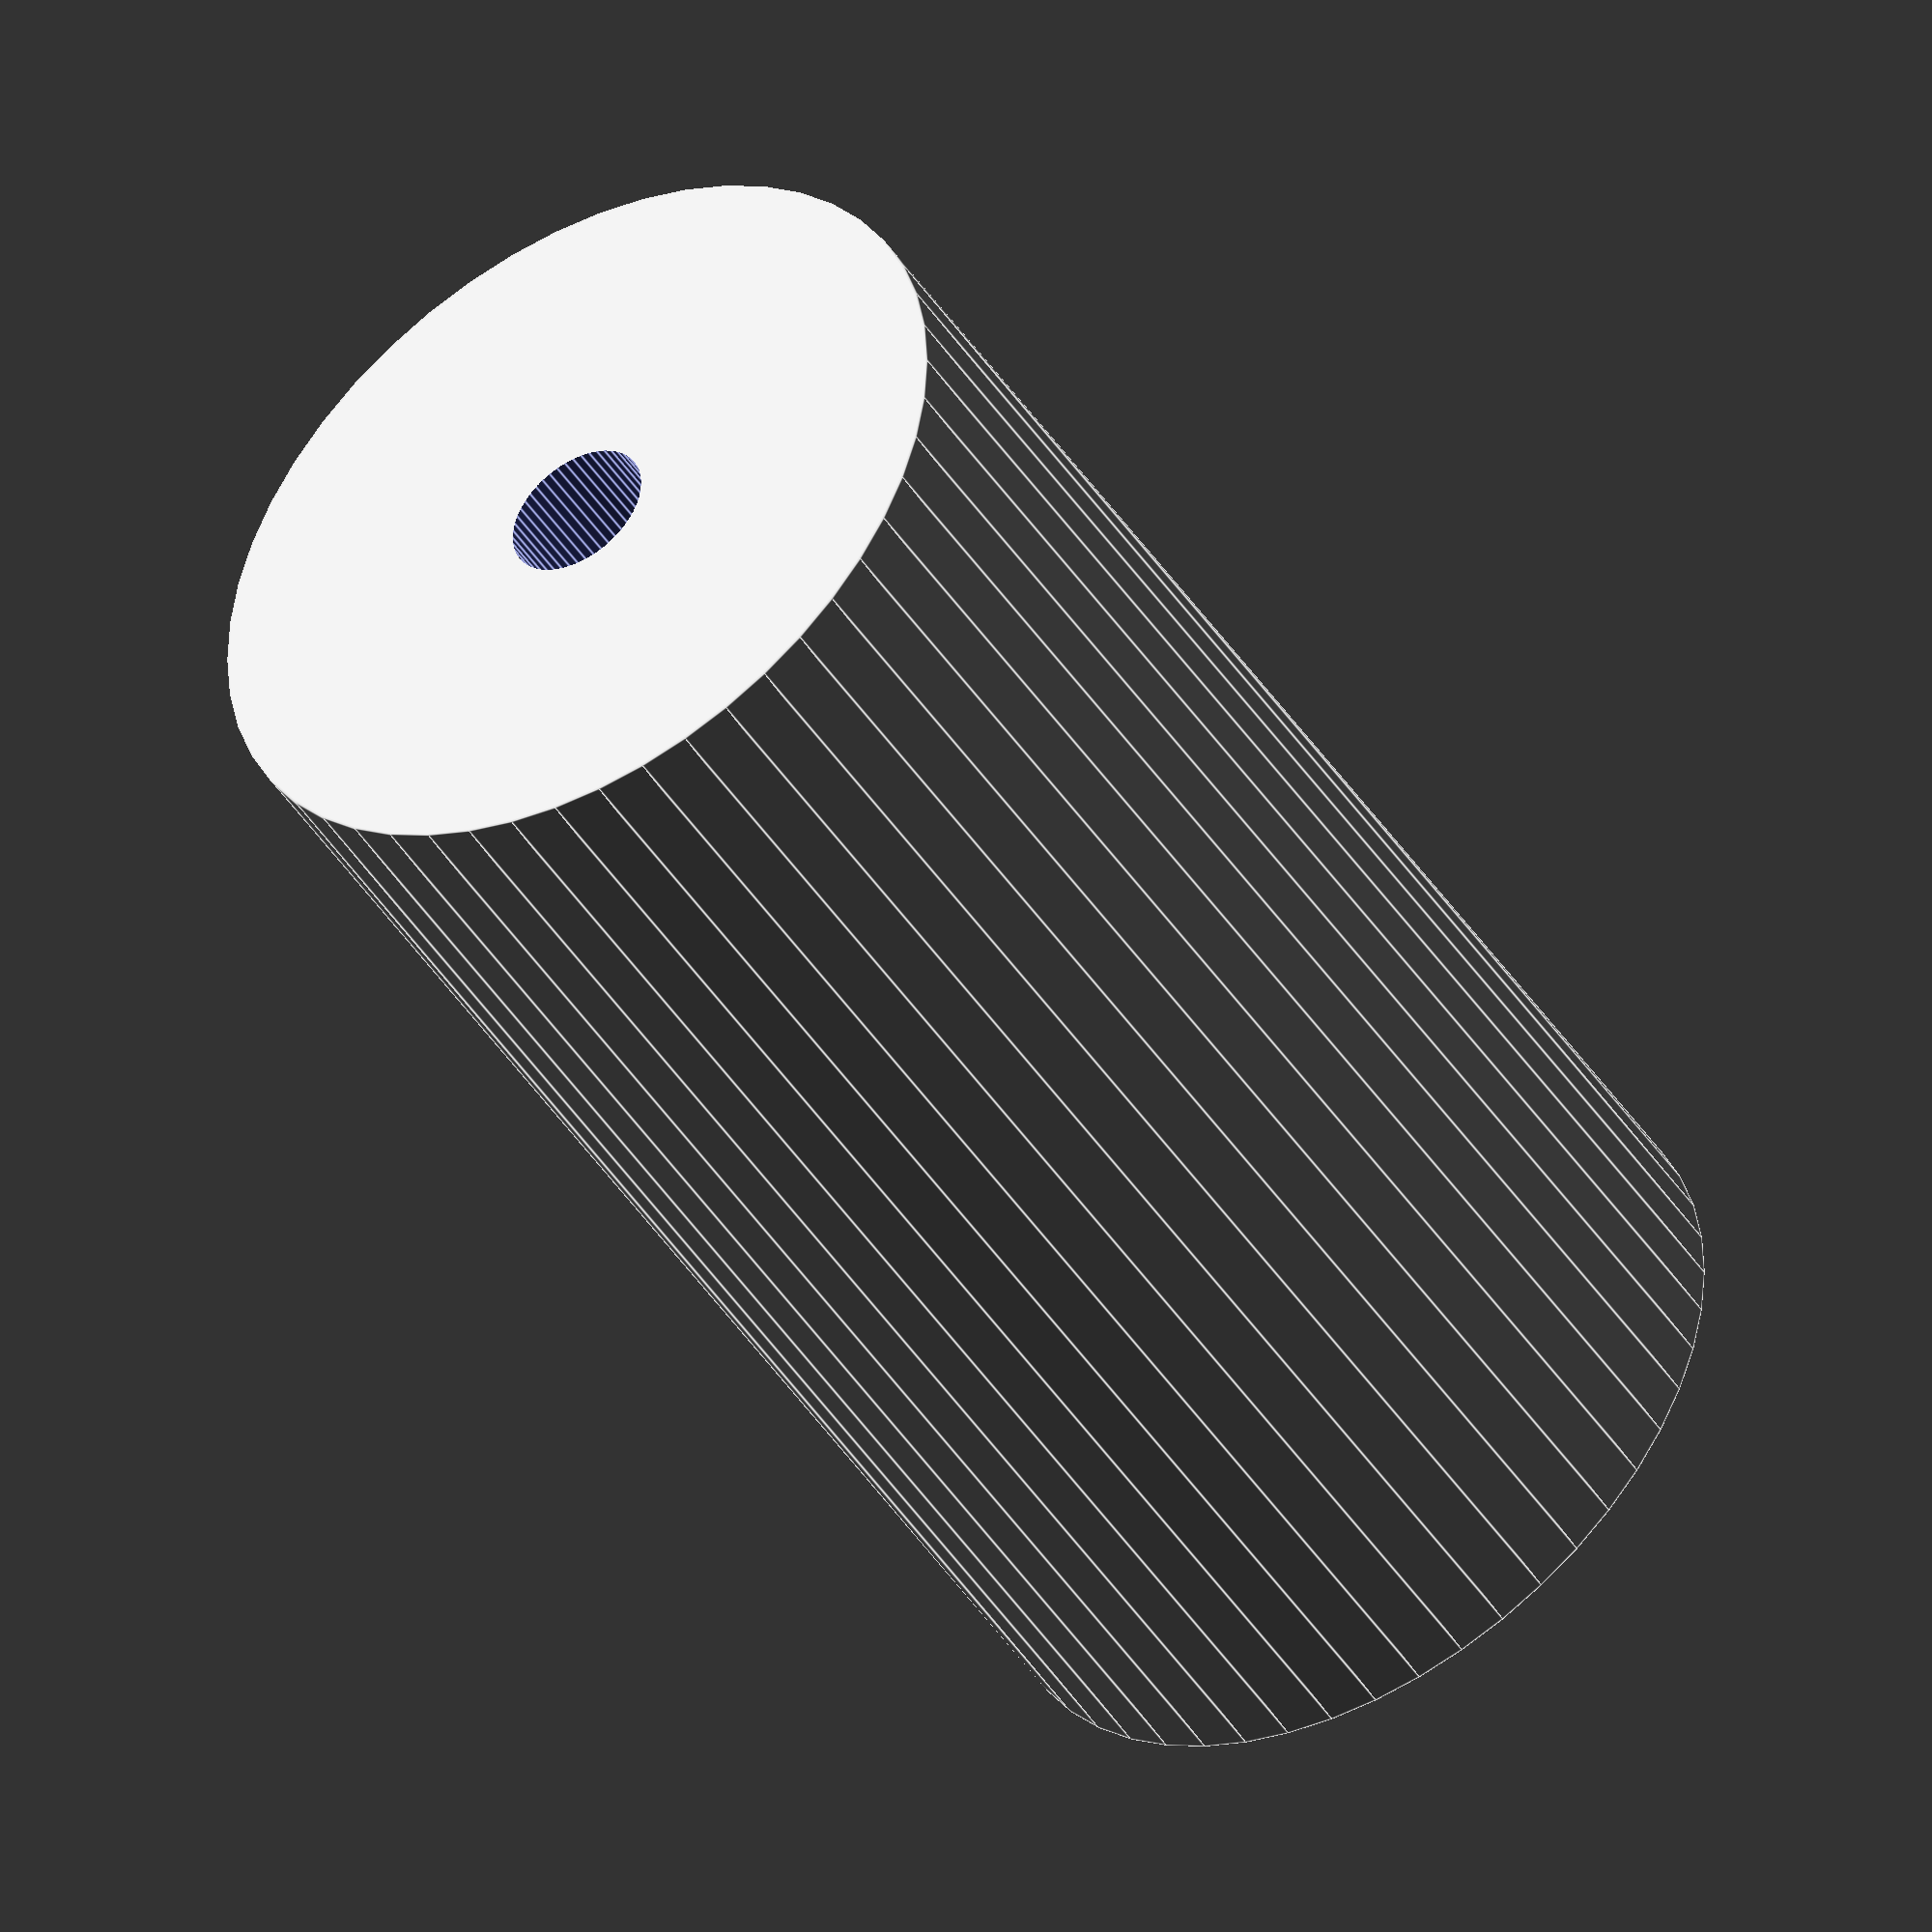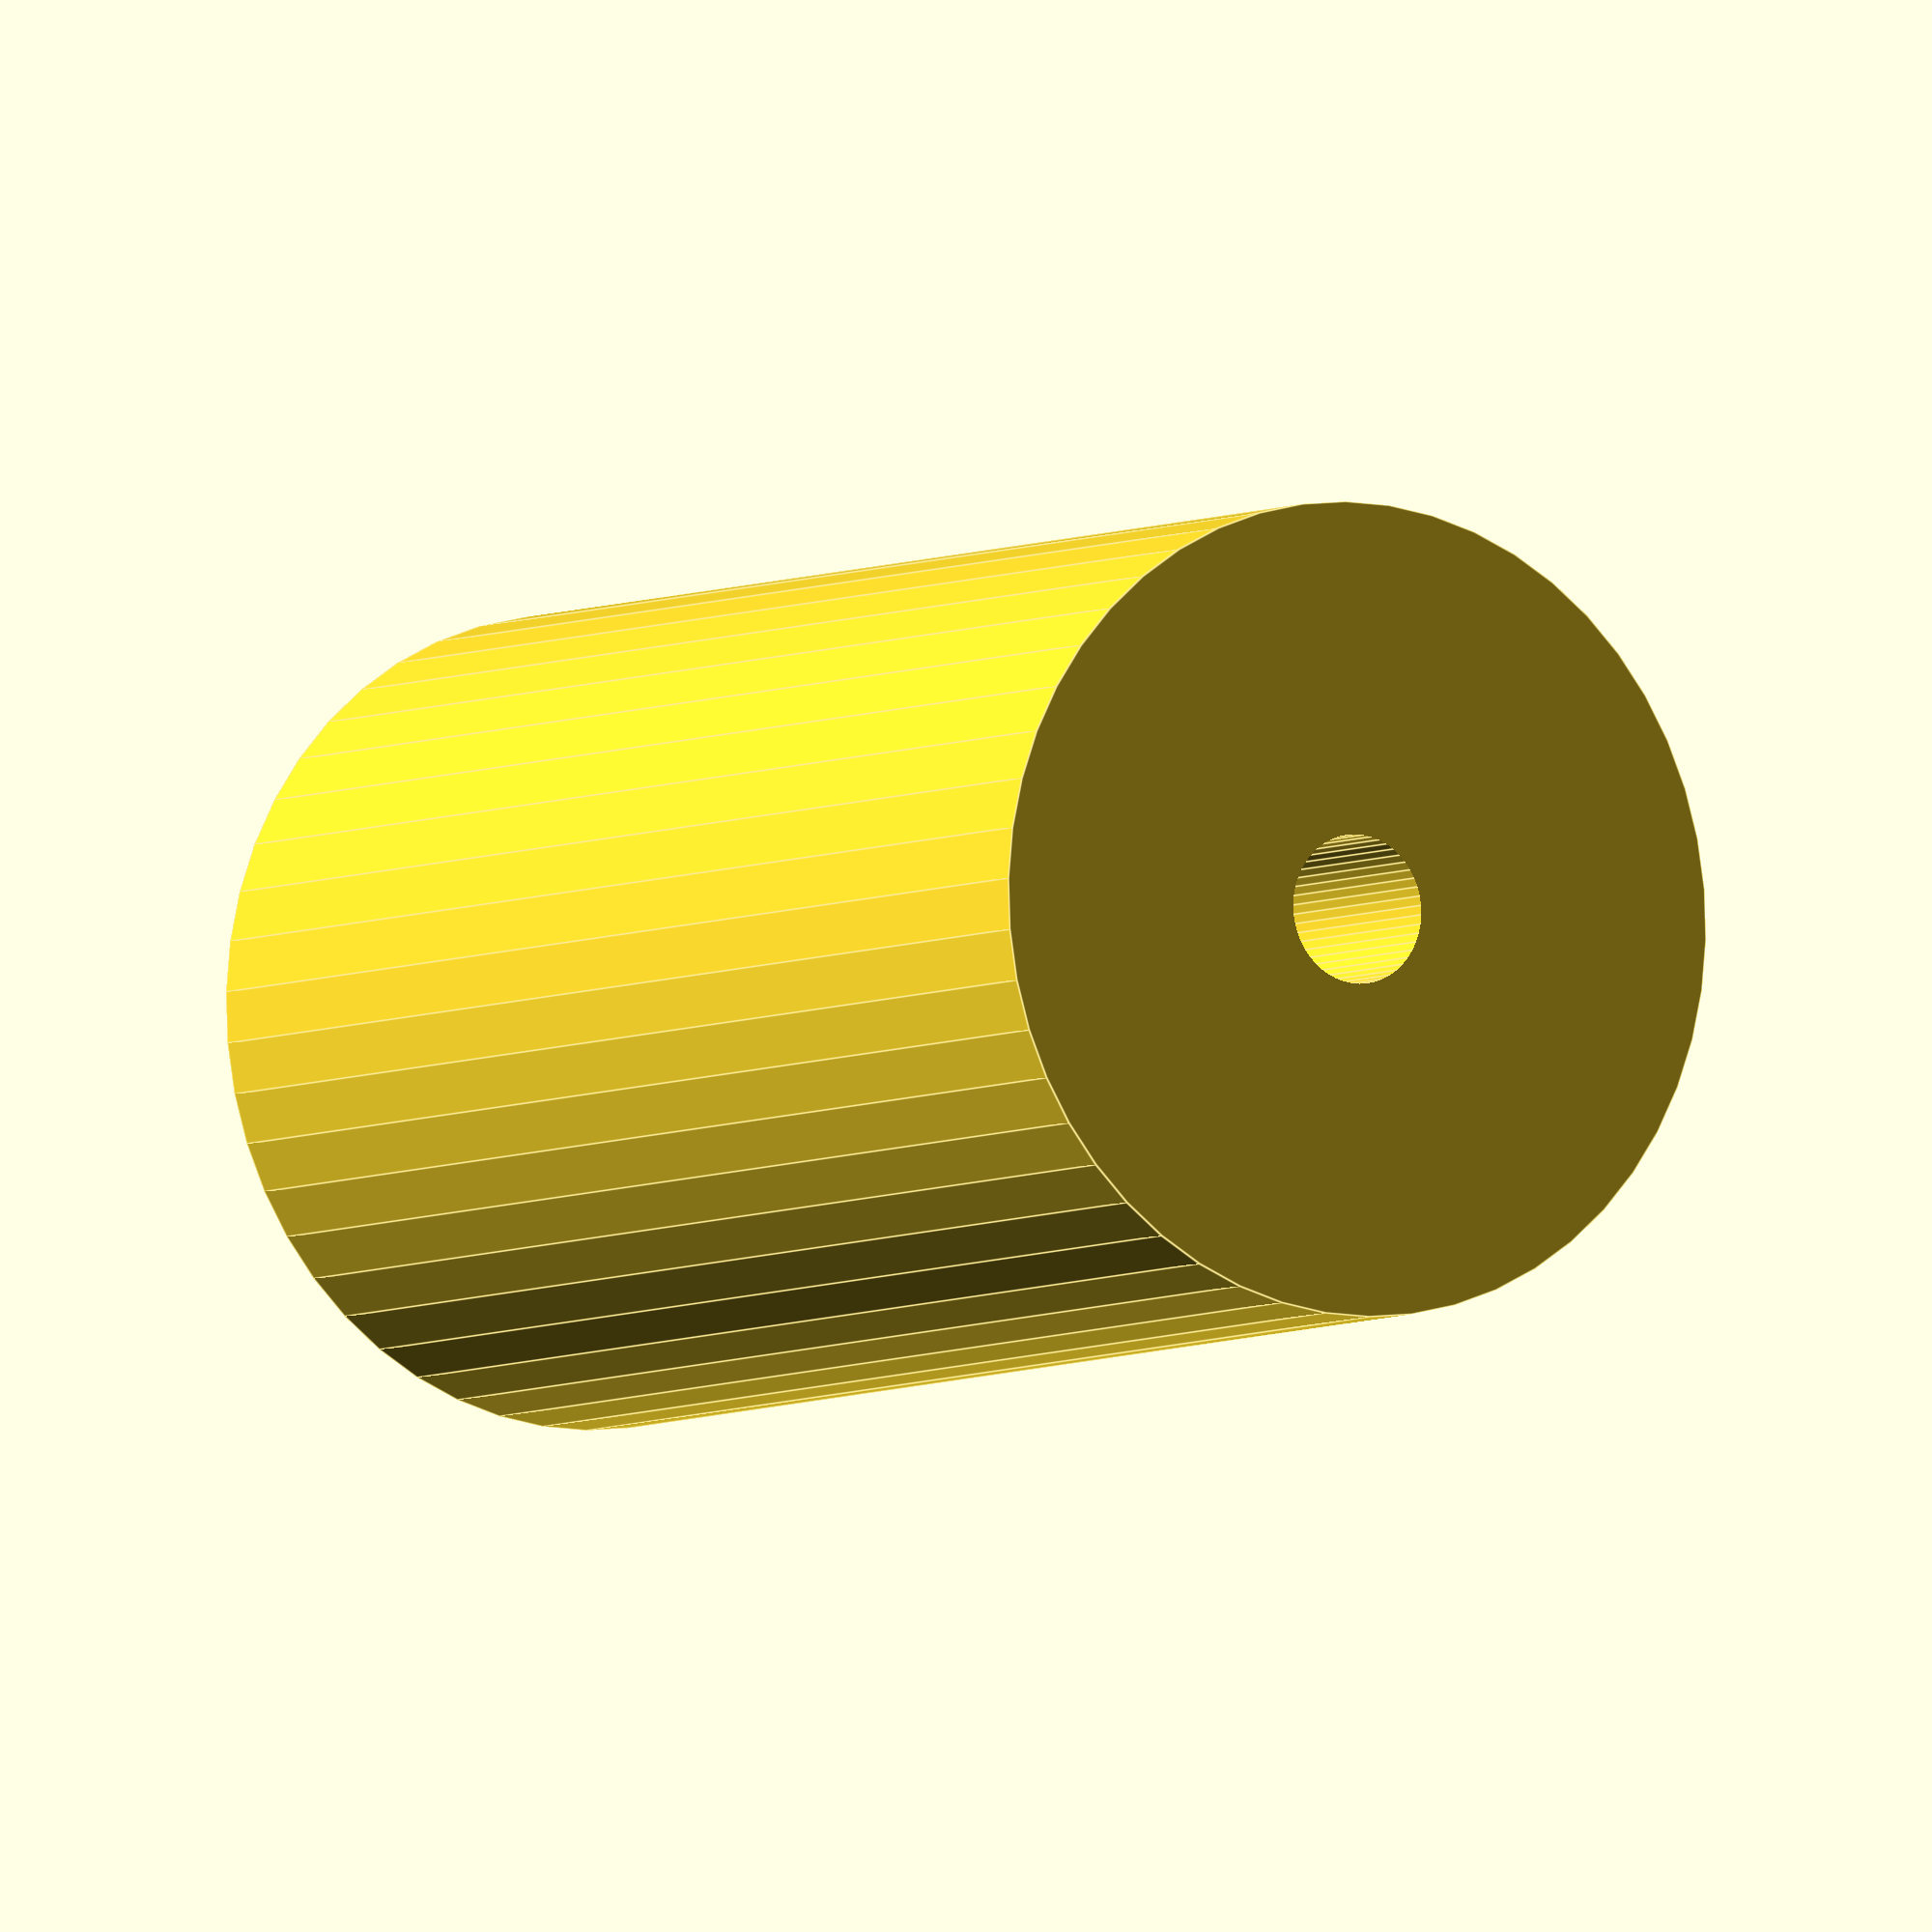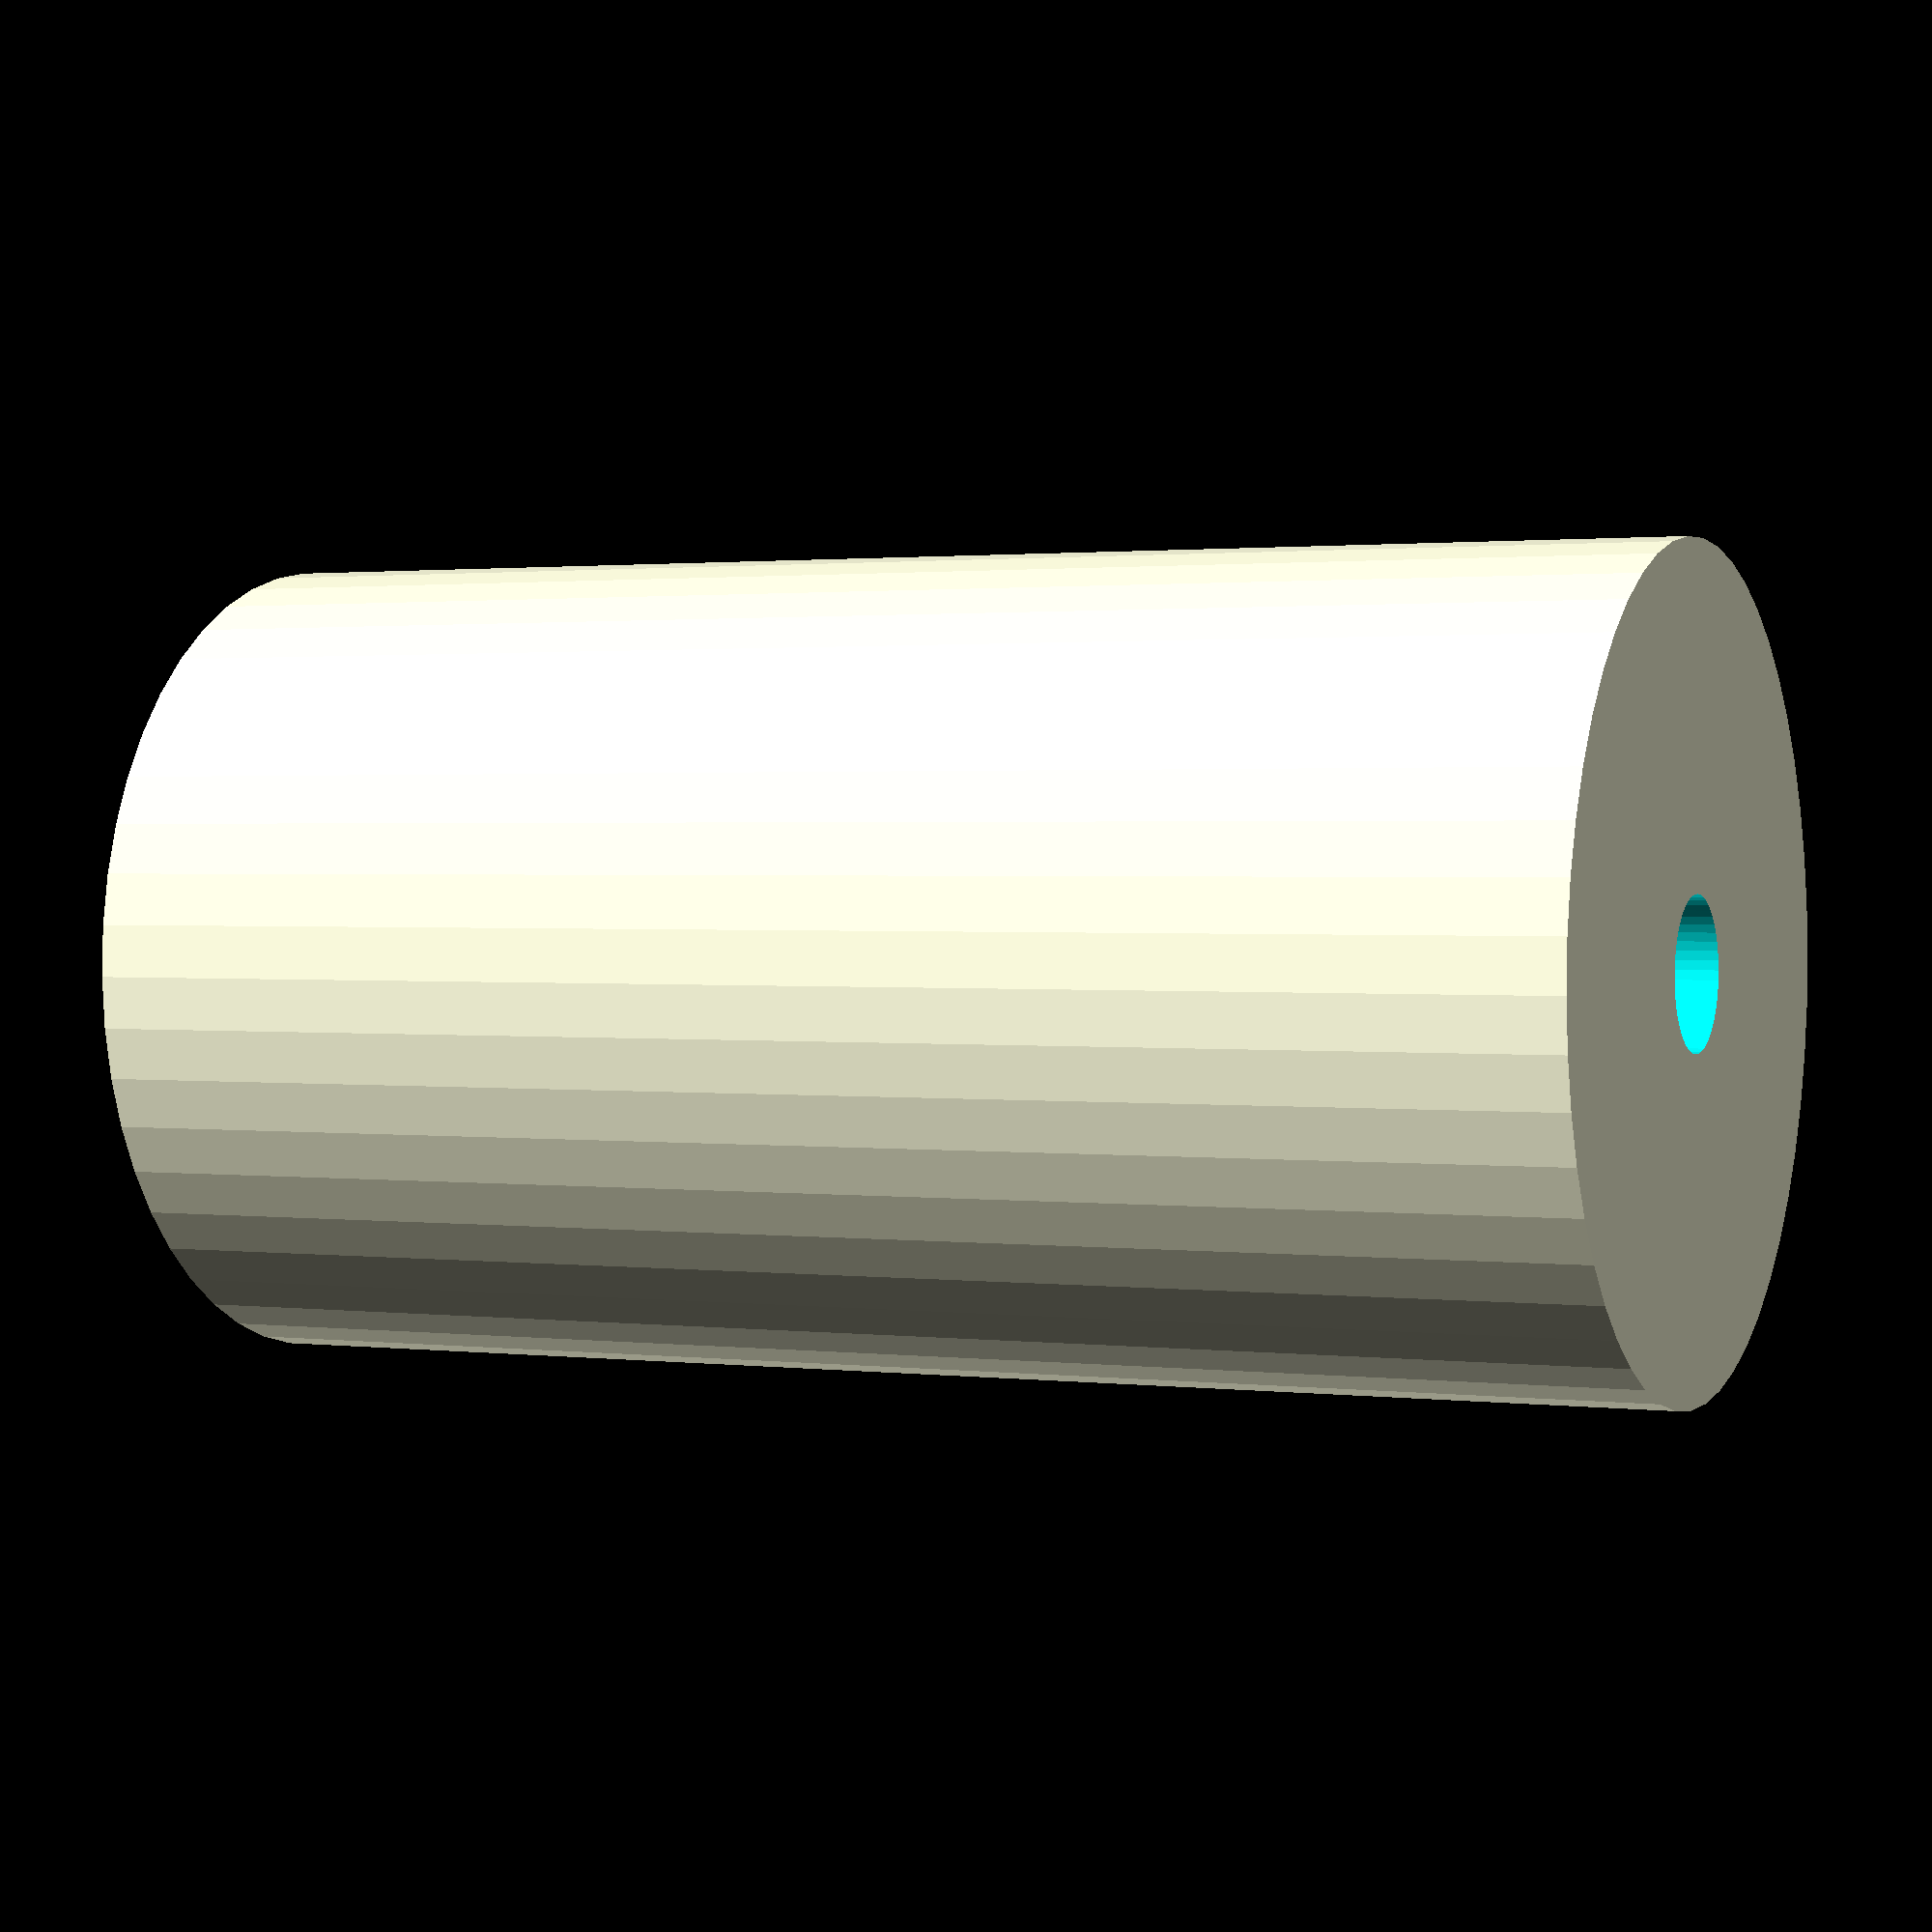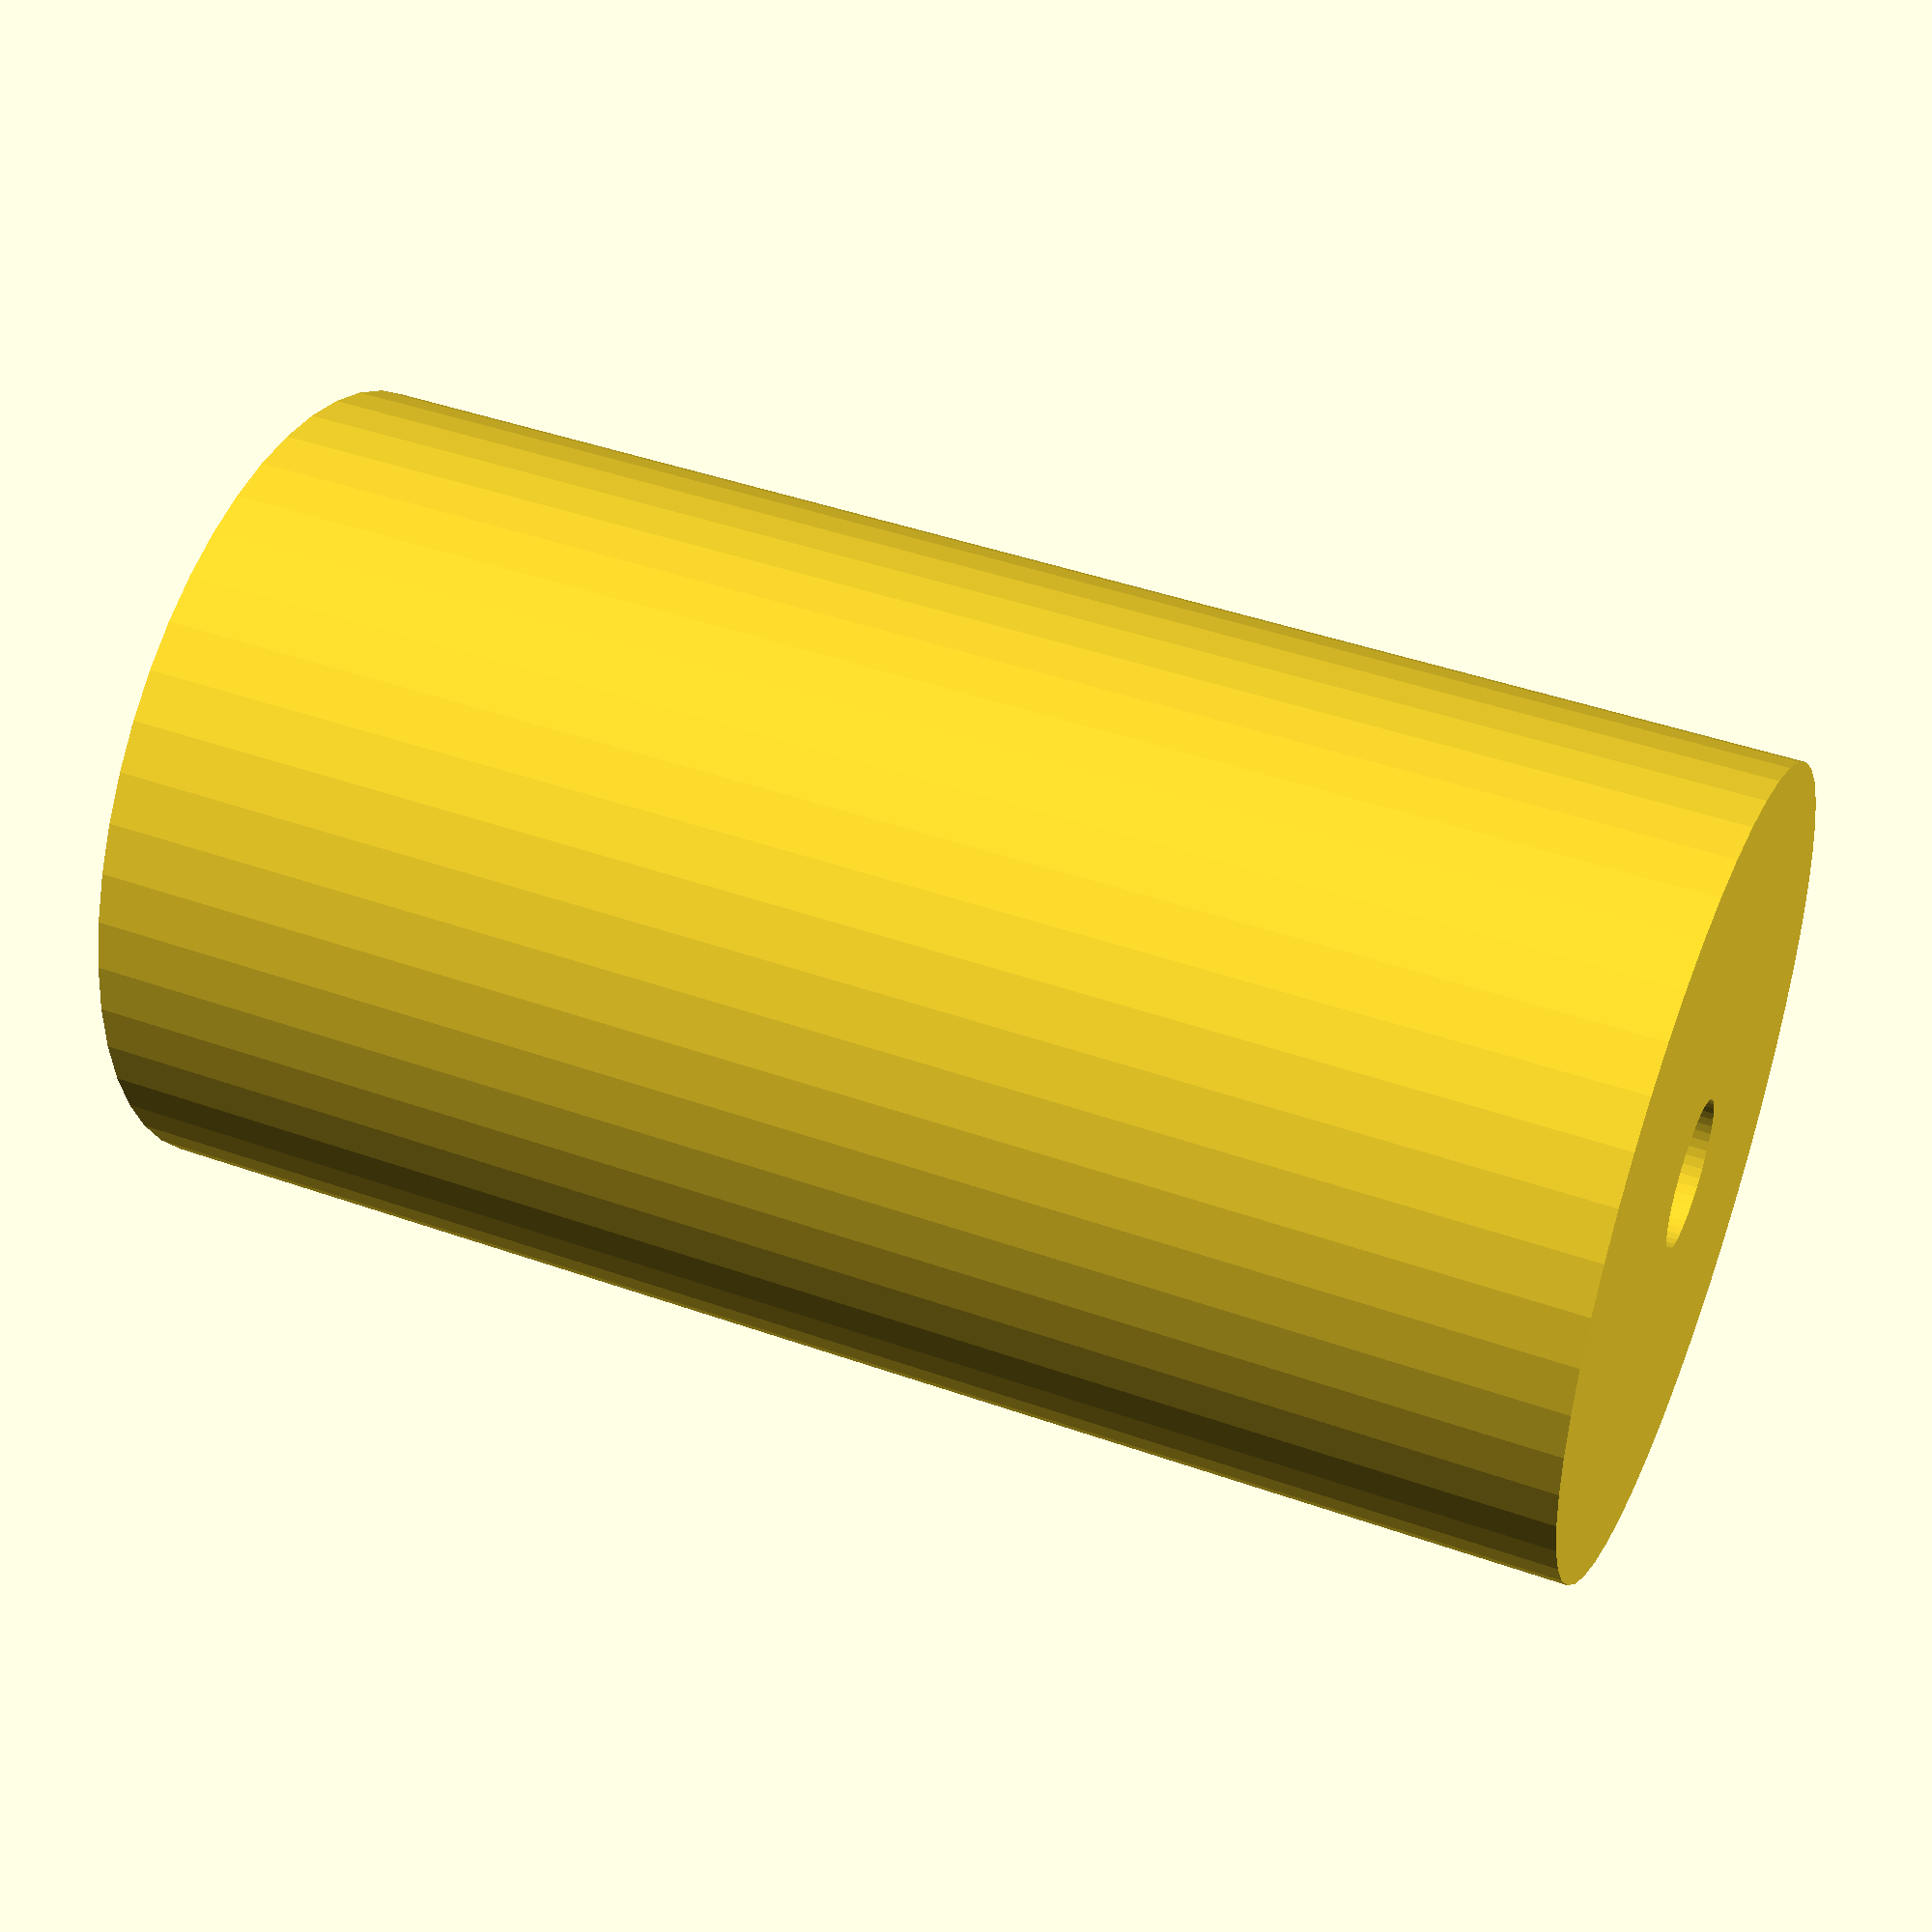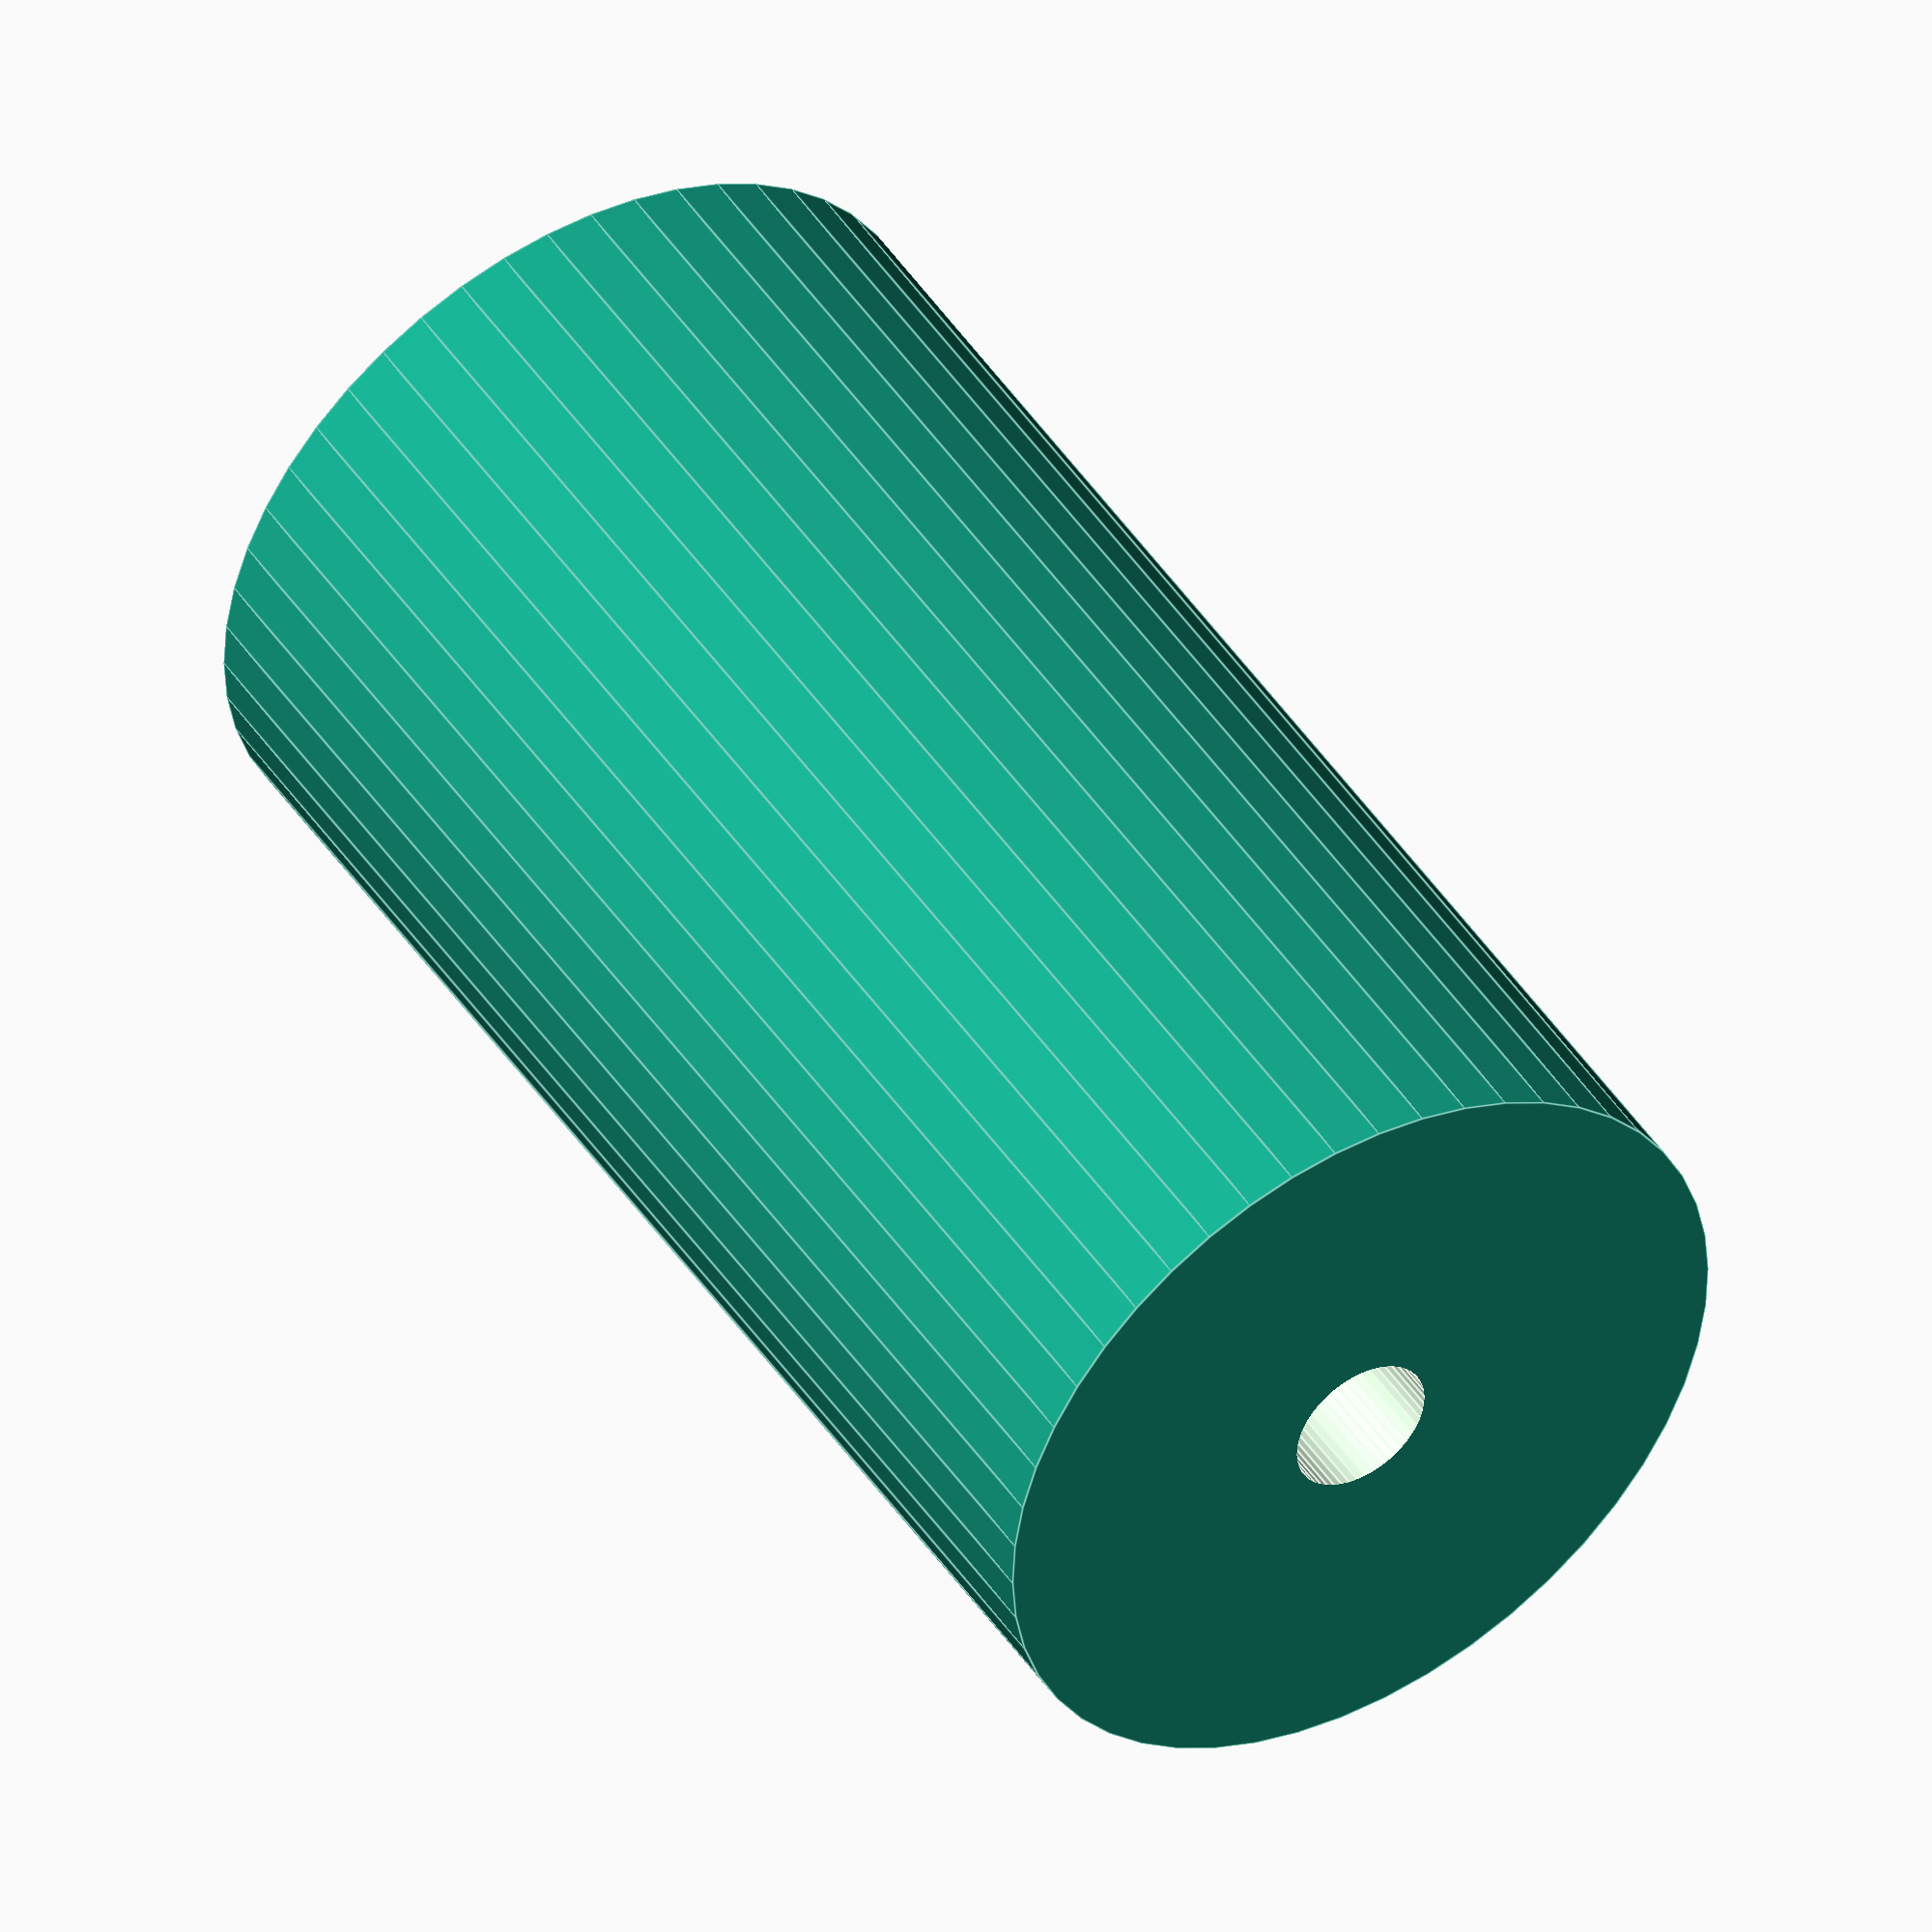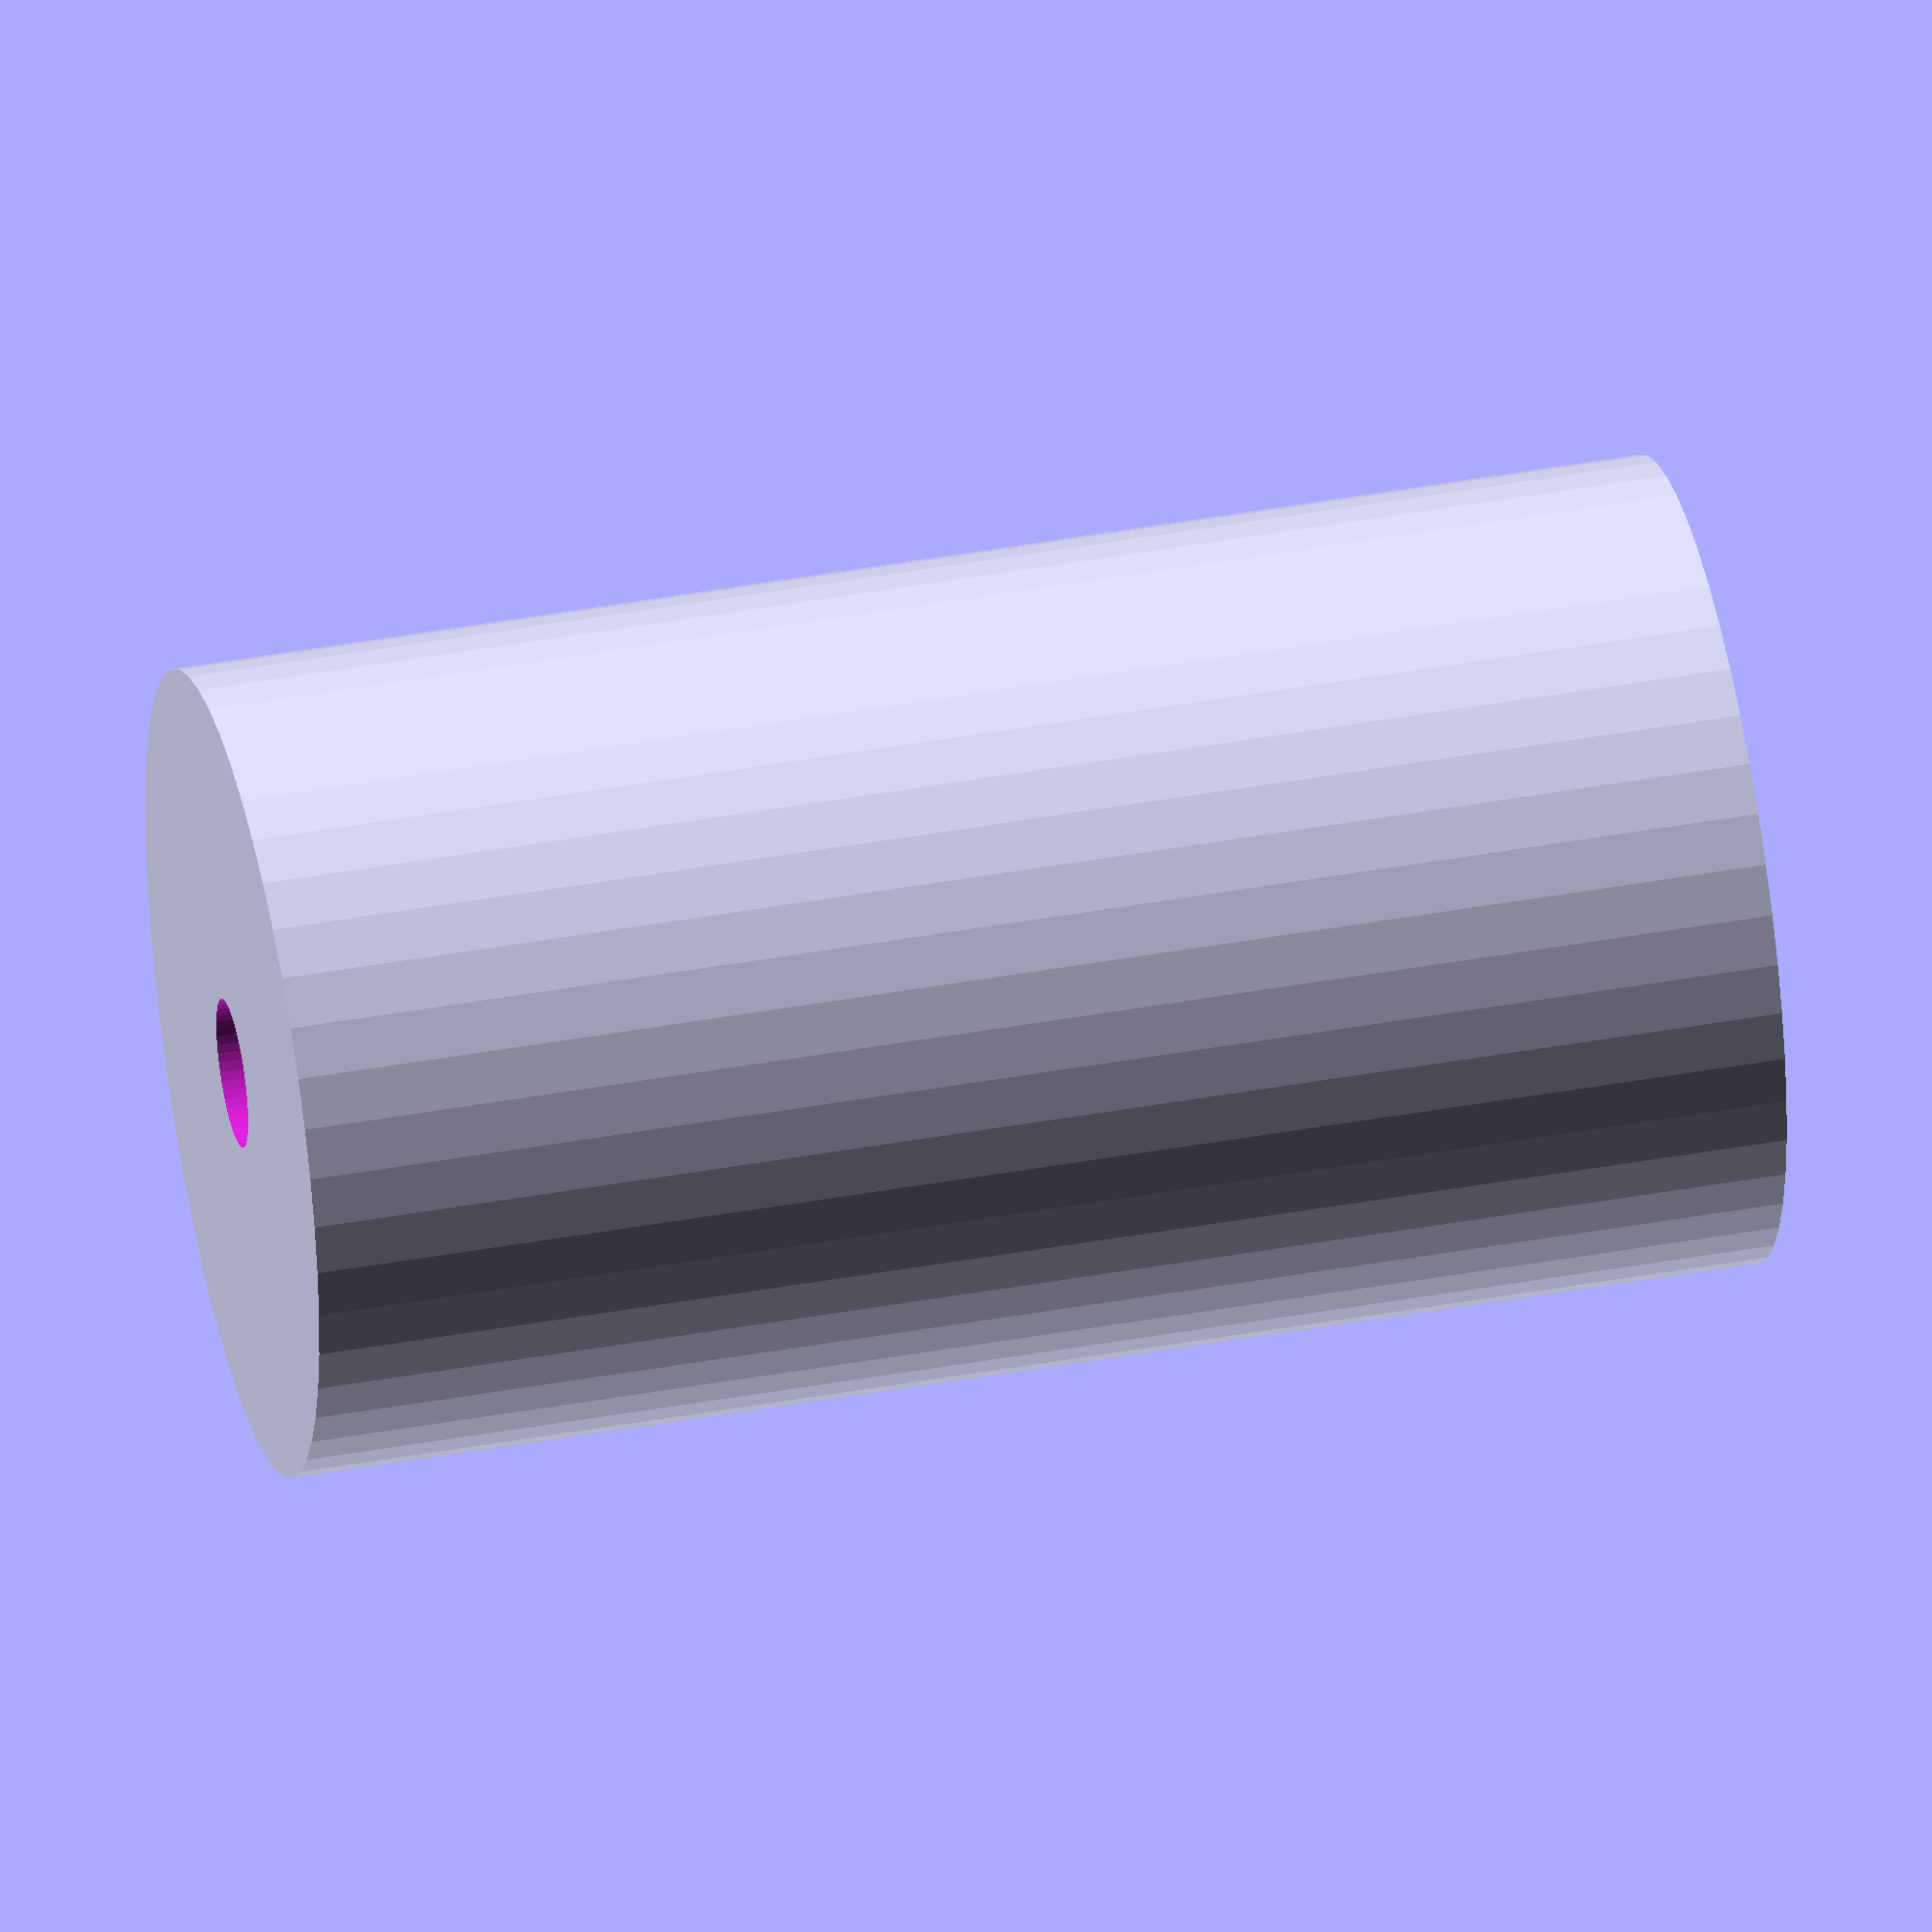
<openscad>
$fn = 50;


difference() {
	union() {
		translate(v = [0, 0, -45.0000000000]) {
			cylinder(h = 90, r = 24.5000000000);
		}
	}
	union() {
		translate(v = [0, 0, -100.0000000000]) {
			cylinder(h = 200, r = 4.5000000000);
		}
	}
}
</openscad>
<views>
elev=225.2 azim=136.7 roll=328.8 proj=o view=edges
elev=5.1 azim=351.1 roll=148.6 proj=o view=edges
elev=358.6 azim=85.1 roll=294.3 proj=p view=wireframe
elev=136.2 azim=154.8 roll=67.4 proj=p view=solid
elev=314.0 azim=215.5 roll=328.3 proj=o view=edges
elev=137.9 azim=341.0 roll=102.3 proj=o view=solid
</views>
